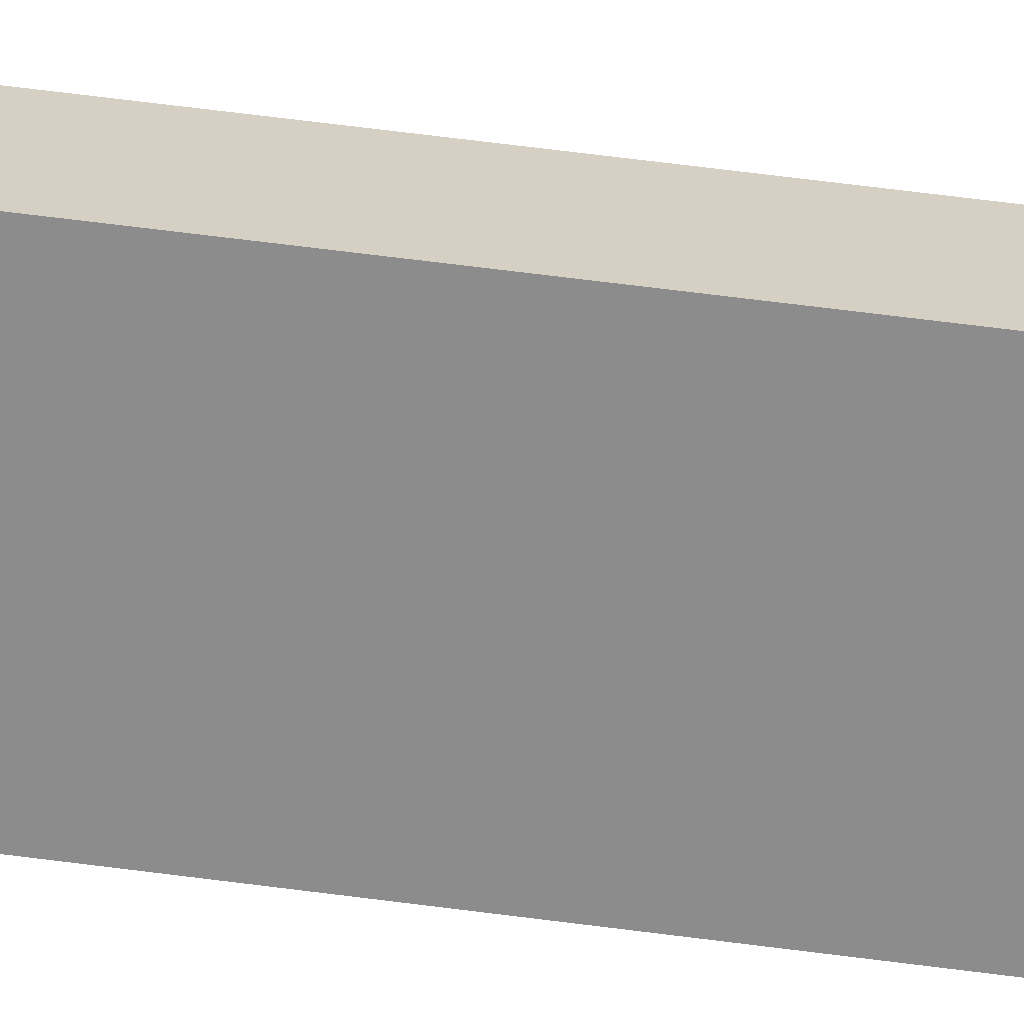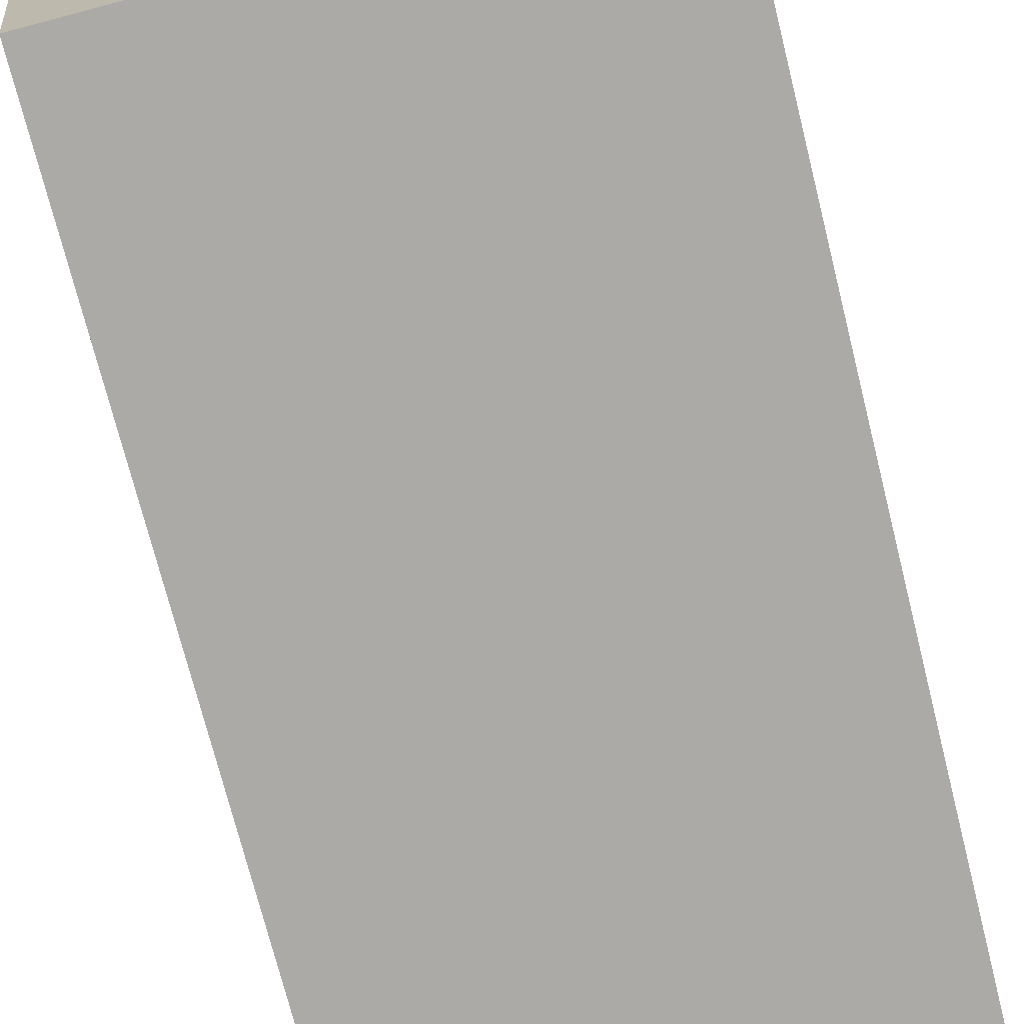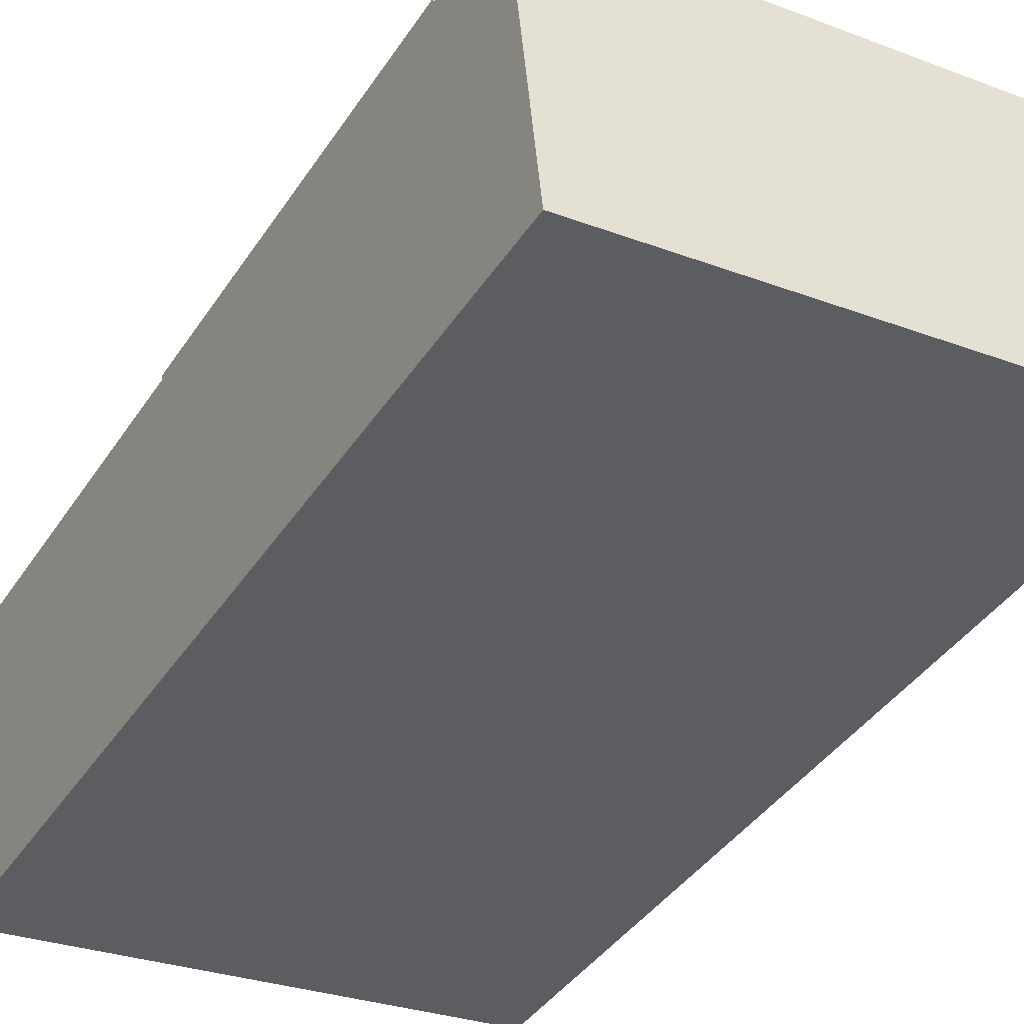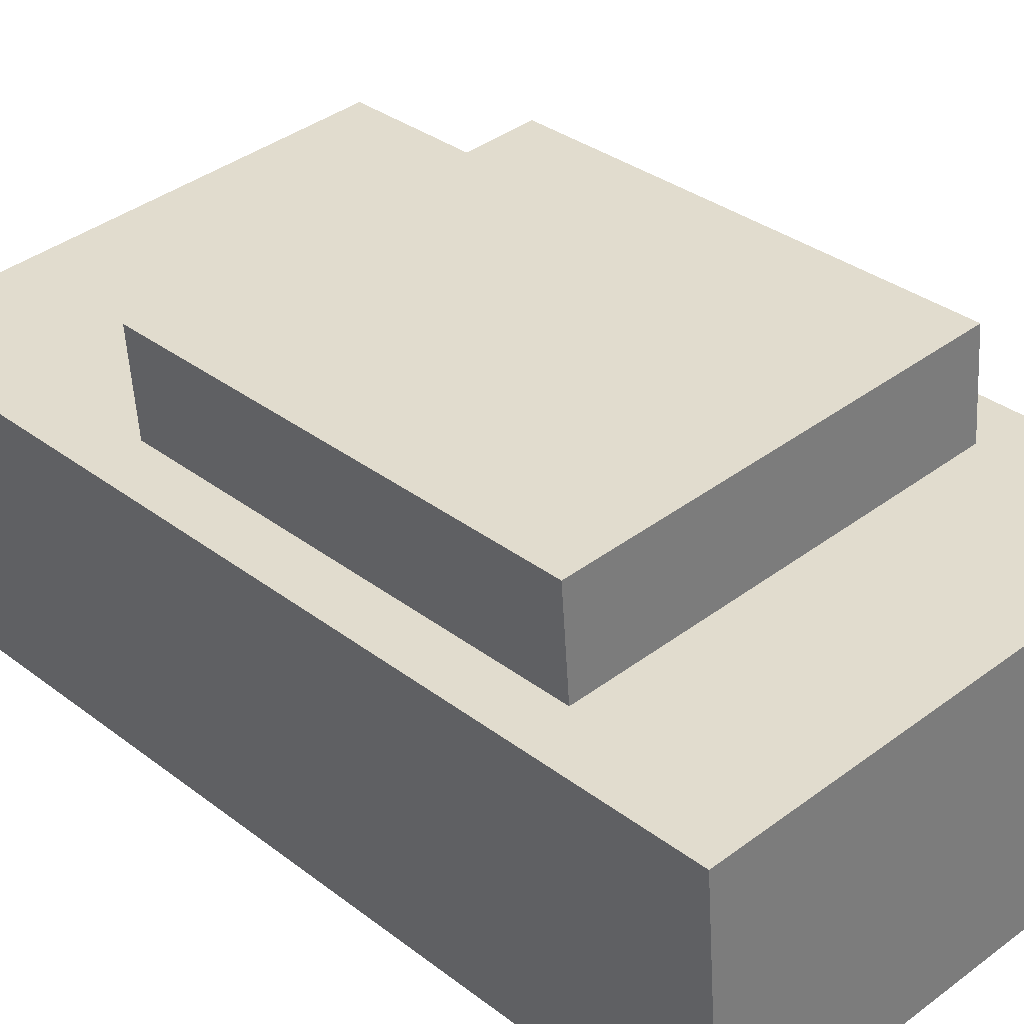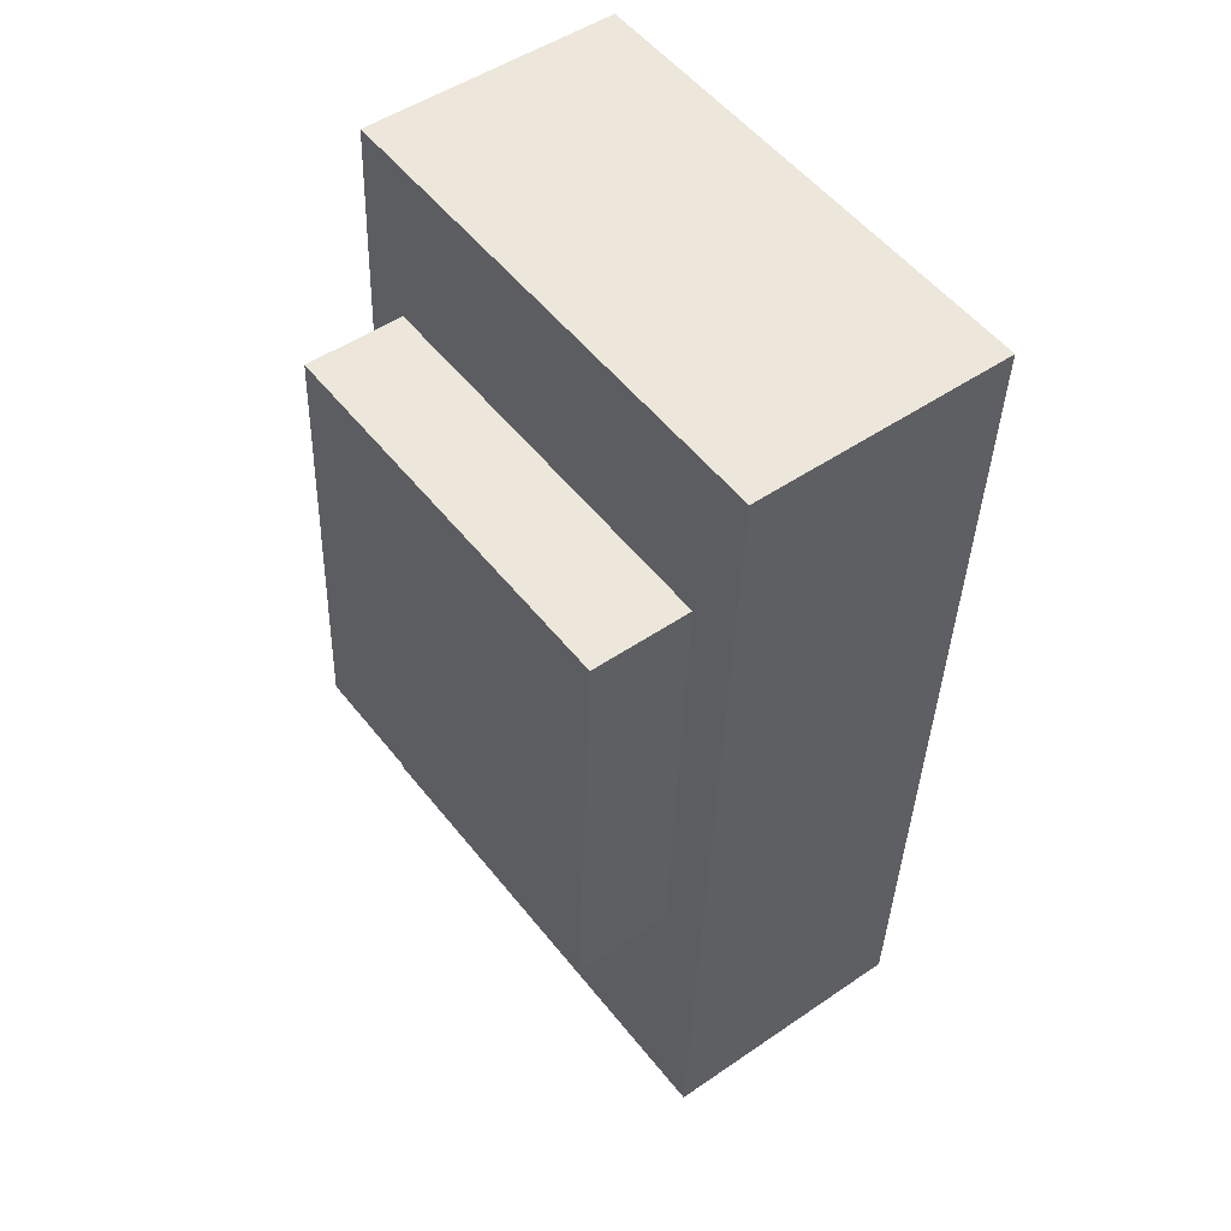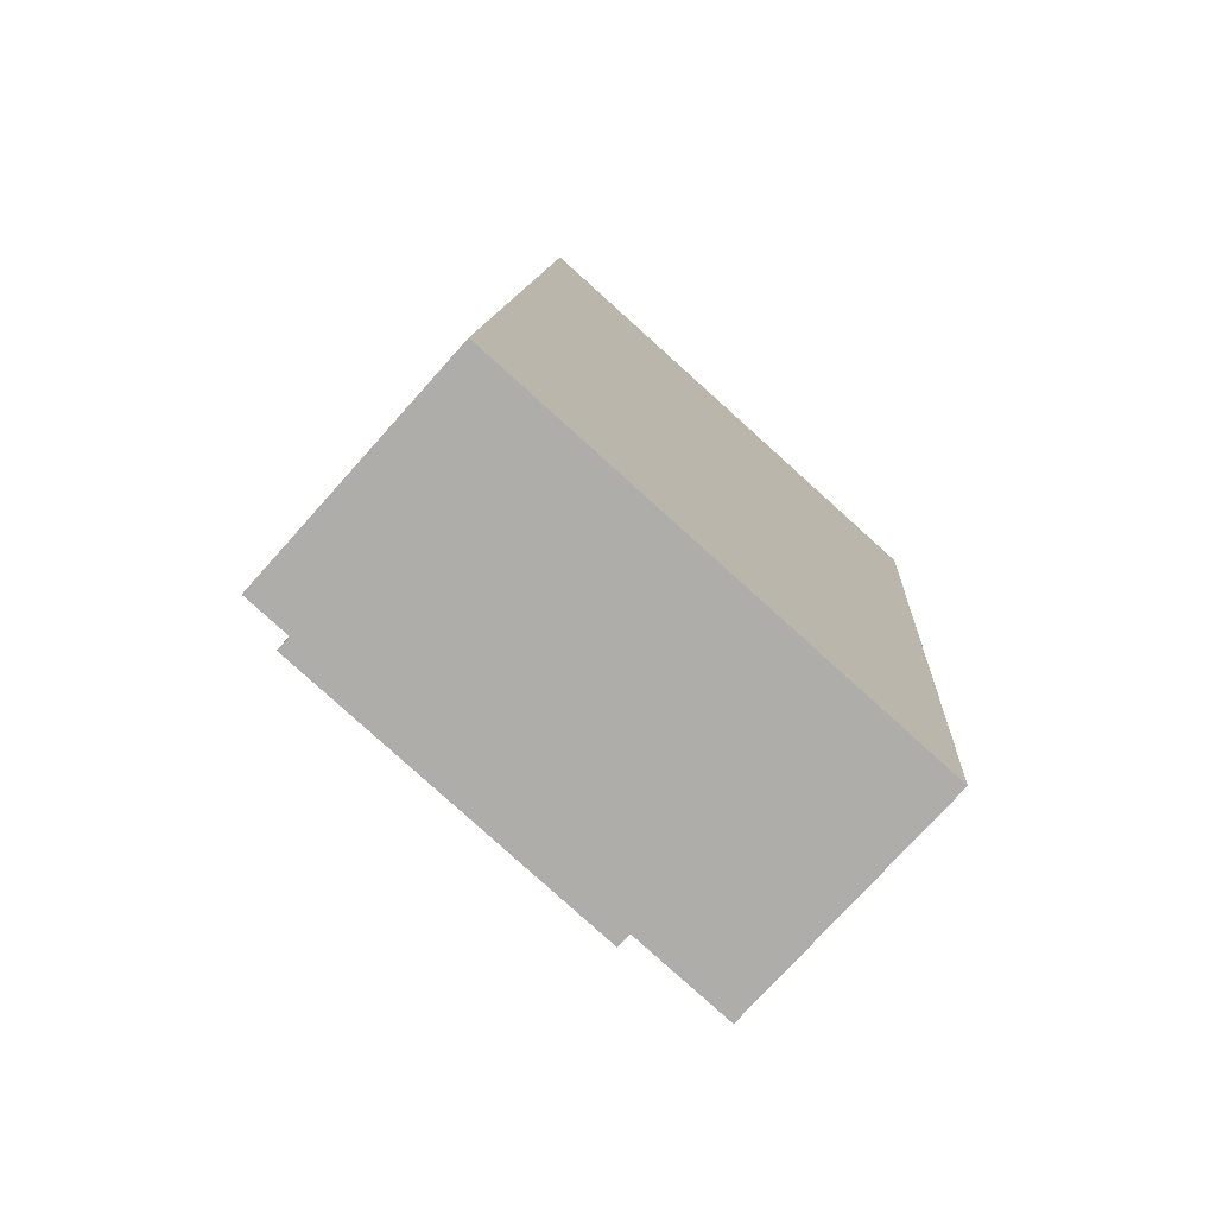
<metadata>
{"format":"obj","ext":"obj","renderer":"f3d","projection":"perspective","resolution":1024,"background":"white","views":[{"elev":-71.9,"azim":-94.4,"up":"+Y"},{"elev":-76.7,"azim":15.9,"up":"+Y"},{"elev":-42.8,"azim":-28.0,"up":"+Y"},{"elev":28.2,"azim":-41.3,"up":"+Y"},{"elev":54.4,"azim":-119.9,"up":"+Z"},{"elev":-79.5,"azim":-34.6,"up":"+Z"}]}
</metadata>
<code>
g royale_car_police_01_mesh_lod01_A
v -1.156 1.339 -0.8804
v -1.447 1.38 -2.269
v 1.038 1.702 -2.328
v -1.088 1.221 1.372
v -1.31 1.144 2.236
v 0.9007 1.478 1.325
v 0.8322 1.596 -0.9274
v 1.175 1.466 2.177
v -1.447 1.38 -2.269
v -1.282 0.08998 -2.342
v 1.203 0.4113 -2.4
v 1.038 1.702 -2.328
v -1.145 -0.146 2.163
v -1.31 1.144 2.236
v 1.175 1.466 2.177
v 1.34 0.1754 2.104
v 0.8372 1.975 1.353
v 0.9007 1.478 1.325
v -1.088 1.221 1.372
v -1.151 1.718 1.4
v -1.22 1.836 -0.8525
v -1.156 1.339 -0.8804
v 0.8322 1.596 -0.9274
v 0.7687 2.093 -0.8995
v -1.22 1.836 -0.8525
v 0.7687 2.093 -0.8995
v 0.8372 1.975 1.353
v -1.151 1.718 1.4
v 0.9007 1.478 1.325
v 0.8372 1.975 1.353
v 0.7687 2.093 -0.8995
v 0.8322 1.596 -0.9274
v -1.22 1.836 -0.8525
v -1.151 1.718 1.4
v -1.088 1.221 1.372
v -1.156 1.339 -0.8804
v -1.282 0.08998 -2.342
v -1.447 1.38 -2.269
v -1.31 1.144 2.236
v -1.145 -0.146 2.163
v 1.34 0.1754 2.104
v 1.175 1.466 2.177
v 1.038 1.702 -2.328
v 1.203 0.4113 -2.4
v -1.145 -0.146 2.163
v 1.34 0.1754 2.104
v 1.203 0.4113 -2.4
v -1.282 0.08998 -2.342
g royale_car_police_01_mesh_lod01_A_0
f 3 2 1
f 1 2 4
f 2 5 4
f 5 6 4
f 1 7 3
f 7 6 8
f 3 7 8
f 6 5 8
f 11 10 9
f 12 11 9
f 15 14 13
f 13 16 15
f 19 18 17
f 17 20 19
f 23 22 21
f 21 24 23
f 27 26 25
f 28 27 25
f 31 30 29
f 32 31 29
f 35 34 33
f 36 35 33
f 39 38 37
f 40 39 37
f 43 42 41
f 44 43 41
f 47 46 45
f 48 47 45

</code>
